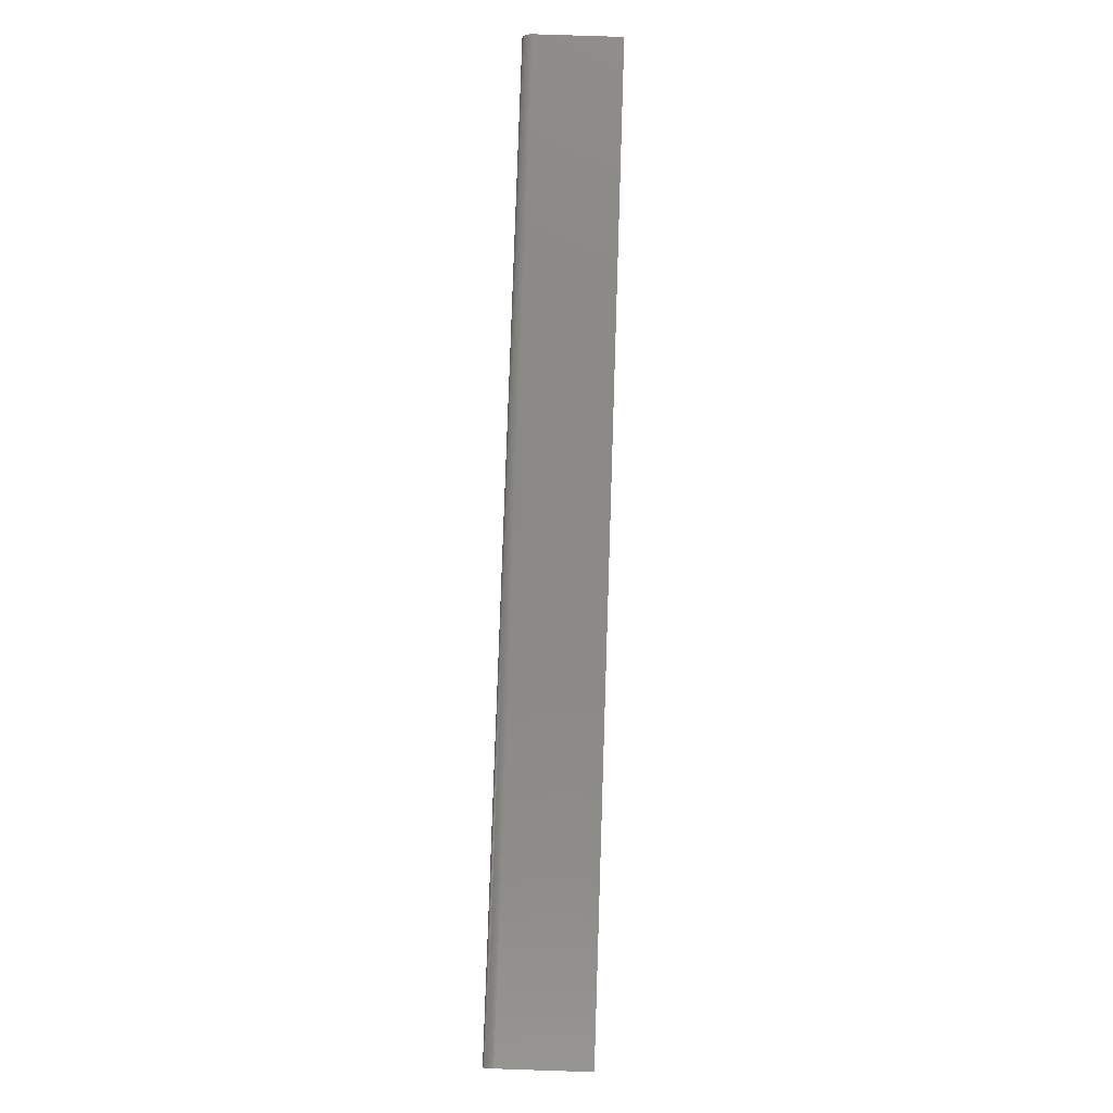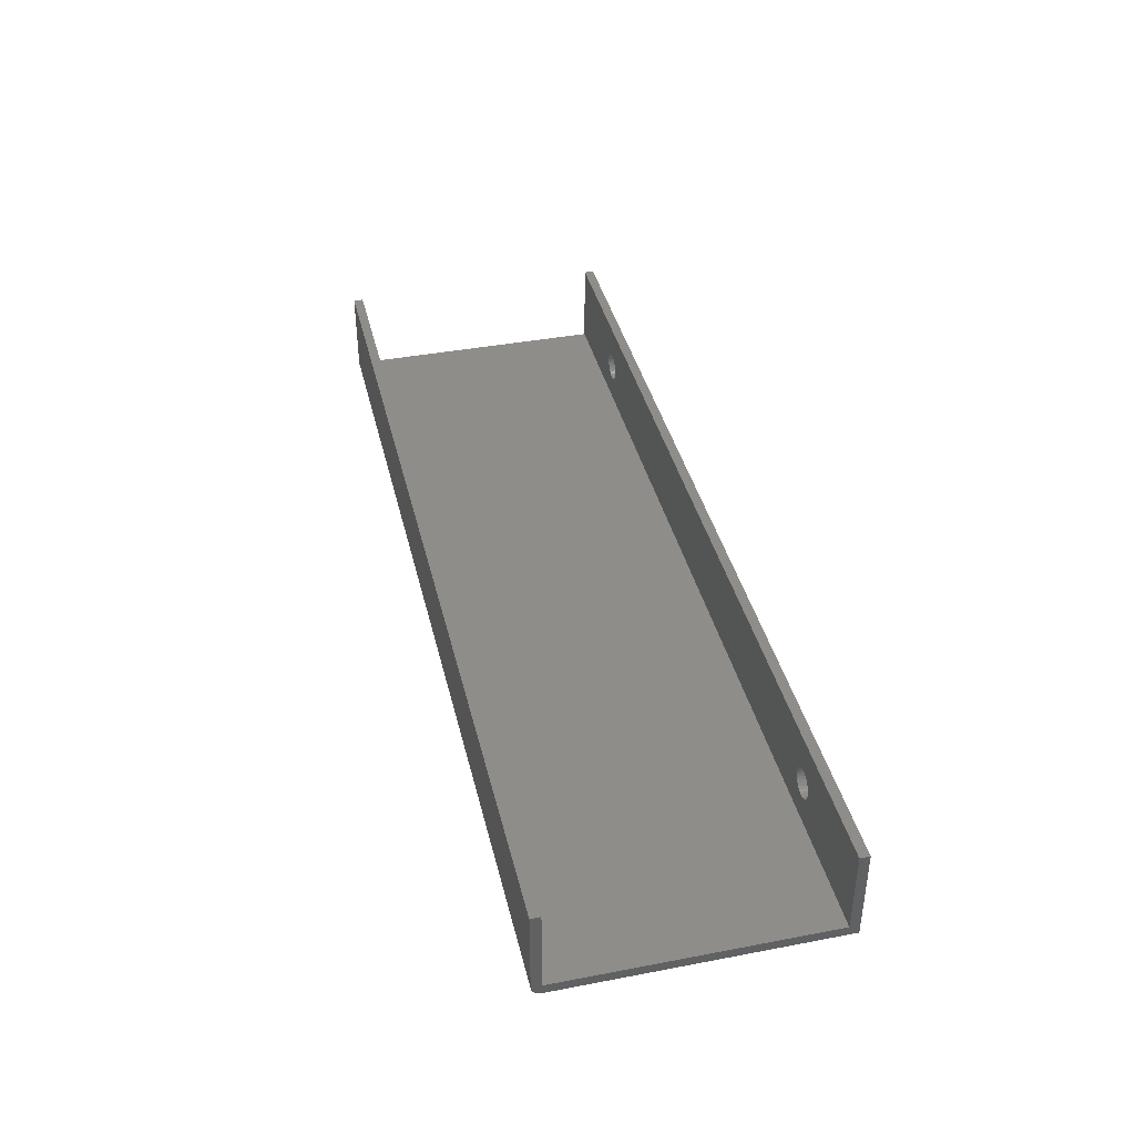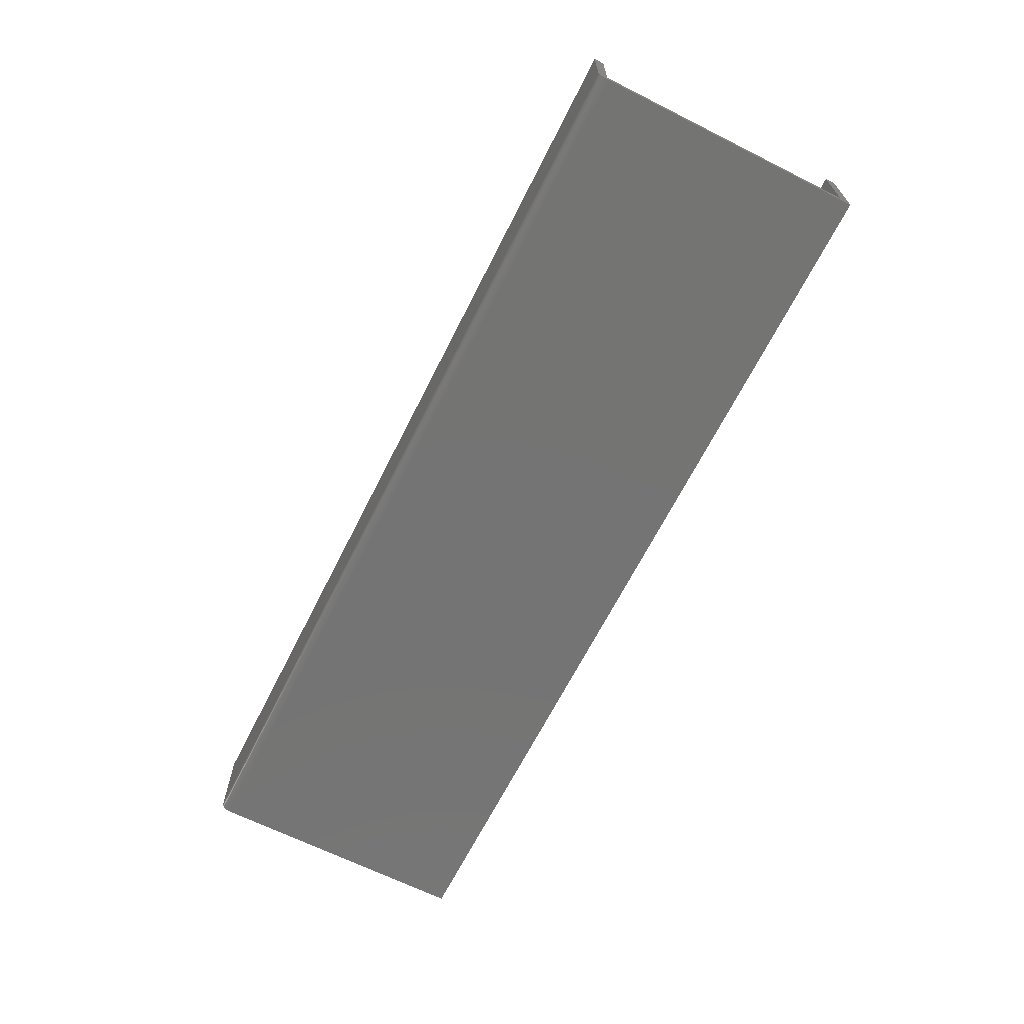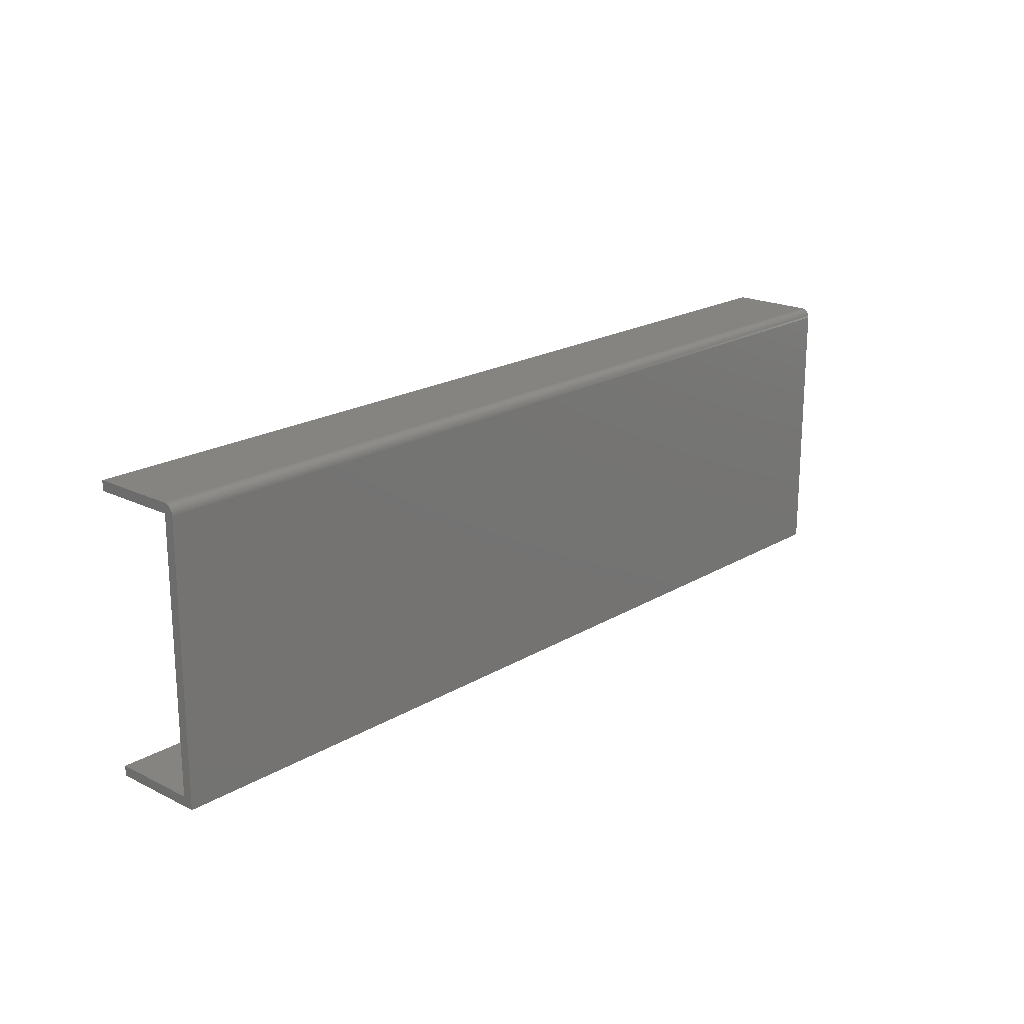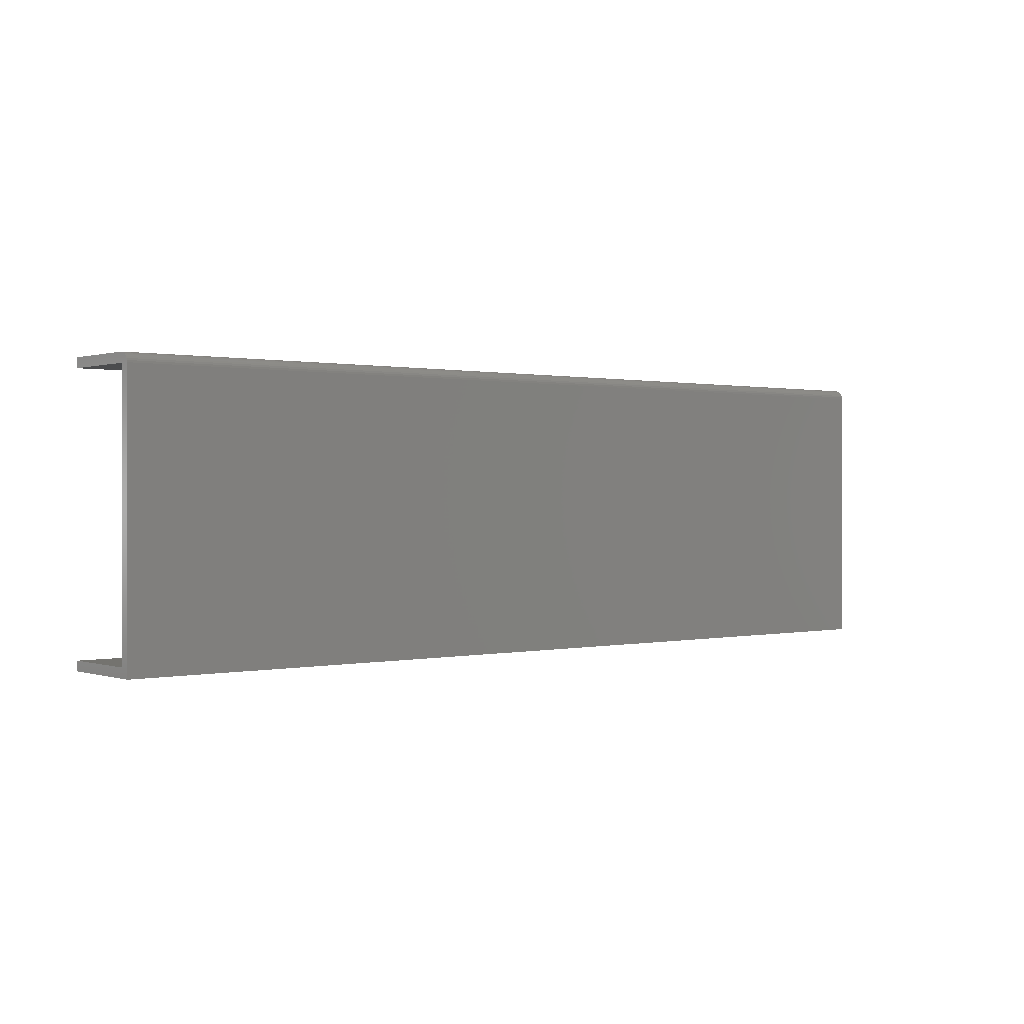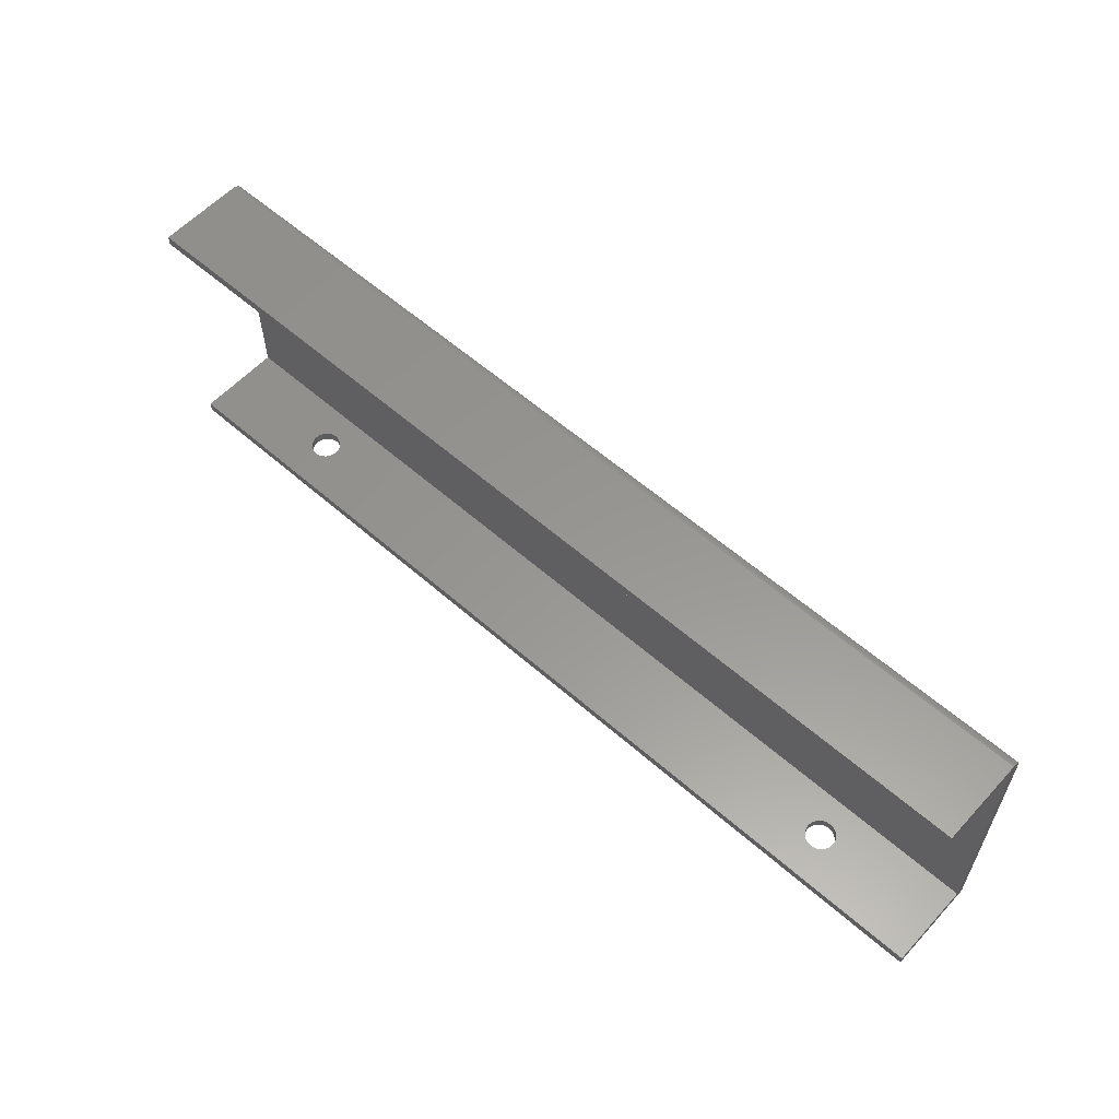
<metadata>
{"format":"stl","ext":"stl","renderer":"f3d","projection":"perspective","resolution":1024,"background":"white","views":[{"elev":79.9,"azim":-88.1,"up":"+Y"},{"elev":39.7,"azim":-103.3,"up":"+Z"},{"elev":-66.3,"azim":-116.7,"up":"+Z"},{"elev":19.7,"azim":132.3,"up":"+Y"},{"elev":0.5,"azim":140.5,"up":"+Y"},{"elev":58.4,"azim":42.2,"up":"+Y"}]}
</metadata>
<code>
# stl→obj: 160 verts, 324 faces
v 0.75 0.007812 0.007812
v 0.75 0.007812 0.07632
v 0.75 4.673e-18 0.07632
v 0.75 0.2231 0.001317
v 0.75 0 0
v 0.75 0.2188 -1.339e-17
v 0.75 0.2203 0.0001501
v 0.75 0.2217 0.0005947
v 0.75 0.2243 0.002288
v 0.75 0.2252 0.003472
v 0.75 0.226 0.004823
v 0.75 0.2264 0.006288
v 0.75 0.2266 0.007812
v 0.75 0.2188 0.007812
v 0.75 0.2188 0.07632
v 0.75 0.2266 0.07632
v 0 0.2266 0.007812
v 0 0.2266 0.07632
v 0 4.673e-18 0.07632
v 0 0.007812 0.07632
v 0 0.007812 0.007812
v 0 0.2231 0.001317
v 0 0.2217 0.0005947
v 0 0.2203 0.0001501
v 0 0.2188 -1.339e-17
v 0 0 0
v 0 0.2188 0.007812
v 0 0.2264 0.006288
v 0 0.226 0.004823
v 0 0.2252 0.003472
v 0 0.2243 0.002288
v 0 0.2188 0.07632
v 0.1079 8.536e-19 0.05068
v 0.1101 9.348e-19 0.05
v 0.1122 9.801e-19 0.04891
v 0.114 9.878e-19 0.04744
v 0.1154 9.574e-19 0.04564
v 0.1165 8.903e-19 0.04359
v 0.1172 7.89e-19 0.04137
v 0.1174 6.574e-19 0.03906
v 0.6444 2.85e-17 0.0509
v 0.6467 2.861e-17 0.05068
v 0.6489 2.869e-17 0.05
v 0.651 2.874e-17 0.04891
v 0.6528 2.874e-17 0.04744
v 0.6543 2.871e-17 0.04564
v 0.6553 2.865e-17 0.04359
v 0.656 2.854e-17 0.04137
v 0.6562 2.841e-17 0.03906
v 0.656 2.826e-17 0.03675
v 0.6553 2.808e-17 0.03453
v 0.6543 2.789e-17 0.03248
v 0.6528 2.77e-17 0.03069
v 0.651 2.751e-17 0.02922
v 0.6489 2.732e-17 0.02812
v 0.6467 2.716e-17 0.02745
v 0.6444 2.702e-17 0.02722
v 0.1172 5.005e-19 0.03675
v 0.1165 3.243e-19 0.03453
v 0.1154 1.357e-19 0.03248
v 0.114 -5.81e-20 0.03069
v 0.1122 -2.497e-19 0.02922
v 0.1101 -4.317e-19 0.02812
v 0.1079 -5.971e-19 0.02745
v 0.6421 2.69e-17 0.02745
v 0.6399 2.682e-17 0.02812
v 0.6378 2.678e-17 0.02922
v 0.636 2.677e-17 0.03069
v 0.6346 2.68e-17 0.03248
v 0.6335 2.687e-17 0.03453
v 0.6328 2.697e-17 0.03675
v 0.6326 2.71e-17 0.03906
v 0.6328 2.726e-17 0.04137
v 0.6335 2.743e-17 0.04359
v 0.6346 2.762e-17 0.04564
v 0.636 2.781e-17 0.04744
v 0.6378 2.801e-17 0.04891
v 0.6399 2.819e-17 0.05
v 0.6421 2.835e-17 0.05068
v 0.09375 -6.574e-19 0.03906
v 0.09398 -5.005e-19 0.04137
v 0.09465 -3.243e-19 0.04359
v 0.09575 -1.357e-19 0.04564
v 0.09722 5.81e-20 0.04744
v 0.09901 2.497e-19 0.04891
v 0.1011 4.317e-19 0.05
v 0.1033 5.971e-19 0.05068
v 0.1056 7.395e-19 0.0509
v 0.1056 -7.395e-19 0.02722
v 0.1033 -8.536e-19 0.02745
v 0.1011 -9.348e-19 0.02812
v 0.09901 -9.801e-19 0.02922
v 0.09722 -9.878e-19 0.03069
v 0.09575 -9.574e-19 0.03248
v 0.09465 -8.903e-19 0.03453
v 0.09398 -7.89e-19 0.03675
v 0.1079 0.007812 0.02745
v 0.1101 0.007812 0.02812
v 0.1122 0.007812 0.02922
v 0.114 0.007812 0.03069
v 0.1154 0.007812 0.03248
v 0.1165 0.007812 0.03453
v 0.1172 0.007812 0.03675
v 0.1174 0.007812 0.03906
v 0.6444 0.007812 0.02722
v 0.6467 0.007812 0.02745
v 0.6489 0.007812 0.02812
v 0.651 0.007812 0.02922
v 0.6528 0.007812 0.03069
v 0.6543 0.007812 0.03248
v 0.6553 0.007812 0.03453
v 0.656 0.007812 0.03675
v 0.6562 0.007812 0.03906
v 0.656 0.007812 0.04137
v 0.6553 0.007812 0.04359
v 0.6543 0.007812 0.04564
v 0.6528 0.007812 0.04744
v 0.651 0.007812 0.04891
v 0.6489 0.007812 0.05
v 0.6467 0.007812 0.05068
v 0.6444 0.007812 0.0509
v 0.1172 0.007812 0.04137
v 0.1165 0.007812 0.04359
v 0.1154 0.007812 0.04564
v 0.114 0.007812 0.04744
v 0.1122 0.007812 0.04891
v 0.1101 0.007812 0.05
v 0.1079 0.007812 0.05068
v 0.6421 0.007812 0.05068
v 0.6399 0.007812 0.05
v 0.6378 0.007812 0.04891
v 0.636 0.007812 0.04744
v 0.6346 0.007812 0.04564
v 0.6335 0.007812 0.04359
v 0.6328 0.007812 0.04137
v 0.6326 0.007812 0.03906
v 0.6328 0.007812 0.03675
v 0.6335 0.007812 0.03453
v 0.6346 0.007812 0.03248
v 0.636 0.007812 0.03069
v 0.6378 0.007812 0.02922
v 0.6399 0.007812 0.02812
v 0.6421 0.007812 0.02745
v 0.1056 0.007812 0.0509
v 0.1033 0.007812 0.05068
v 0.1011 0.007812 0.05
v 0.09901 0.007812 0.04891
v 0.09722 0.007812 0.04744
v 0.09575 0.007812 0.04564
v 0.09465 0.007812 0.04359
v 0.09398 0.007812 0.04137
v 0.09375 0.007812 0.03906
v 0.09398 0.007812 0.03675
v 0.09465 0.007812 0.03453
v 0.09575 0.007812 0.03248
v 0.09722 0.007812 0.03069
v 0.09901 0.007812 0.02922
v 0.1011 0.007812 0.02812
v 0.1033 0.007812 0.02745
v 0.1056 0.007812 0.02722
f 1 2 3
f 4 5 6
f 4 6 7
f 4 7 8
f 5 4 9
f 5 9 10
f 5 10 11
f 5 11 12
f 5 12 13
f 5 13 14
f 5 14 1
f 5 1 3
f 14 13 15
f 15 13 16
f 17 18 13
f 13 18 16
f 19 20 21
f 22 23 24
f 22 24 25
f 22 25 26
f 26 19 21
f 26 21 27
f 26 27 17
f 26 17 28
f 26 28 29
f 26 29 30
f 26 30 31
f 26 31 22
f 27 32 17
f 17 32 18
f 26 25 5
f 5 25 6
f 17 13 28
f 28 13 12
f 28 12 29
f 29 12 11
f 29 11 30
f 30 11 10
f 30 10 31
f 31 10 9
f 31 9 22
f 22 9 4
f 22 4 23
f 23 4 8
f 23 8 24
f 24 8 7
f 24 7 25
f 25 7 6
f 3 19 33
f 3 33 34
f 3 34 35
f 3 35 36
f 3 36 37
f 3 37 38
f 3 38 39
f 3 39 40
f 3 40 41
f 3 41 42
f 3 42 43
f 3 43 44
f 3 44 45
f 3 45 46
f 3 46 47
f 3 47 48
f 3 48 49
f 3 49 5
f 5 49 50
f 5 50 51
f 5 51 52
f 5 52 53
f 5 53 54
f 5 54 55
f 5 55 56
f 5 56 57
f 5 57 40
f 5 40 58
f 5 58 59
f 5 59 60
f 5 60 61
f 5 61 62
f 5 62 63
f 5 63 64
f 5 64 26
f 40 57 65
f 40 65 66
f 40 66 67
f 40 67 68
f 40 68 69
f 40 69 70
f 40 70 71
f 40 71 72
f 40 72 73
f 40 73 74
f 40 74 75
f 40 75 76
f 40 76 77
f 40 77 78
f 40 78 79
f 40 79 41
f 19 26 80
f 19 80 81
f 19 81 82
f 19 82 83
f 19 83 84
f 19 84 85
f 19 85 86
f 19 86 87
f 19 87 88
f 19 88 33
f 26 64 89
f 26 89 90
f 26 90 91
f 26 91 92
f 26 92 93
f 26 93 94
f 26 94 95
f 26 95 96
f 26 96 80
f 1 21 97
f 1 97 98
f 1 98 99
f 1 99 100
f 1 100 101
f 1 101 102
f 1 102 103
f 1 103 104
f 1 104 105
f 1 105 106
f 1 106 107
f 1 107 108
f 1 108 109
f 1 109 110
f 1 110 111
f 1 111 112
f 1 112 113
f 1 113 2
f 2 113 114
f 2 114 115
f 2 115 116
f 2 116 117
f 2 117 118
f 2 118 119
f 2 119 120
f 2 120 121
f 2 121 104
f 2 104 122
f 2 122 123
f 2 123 124
f 2 124 125
f 2 125 126
f 2 126 127
f 2 127 128
f 2 128 20
f 104 121 129
f 104 129 130
f 104 130 131
f 104 131 132
f 104 132 133
f 104 133 134
f 104 134 135
f 104 135 136
f 104 136 137
f 104 137 138
f 104 138 139
f 104 139 140
f 104 140 141
f 104 141 142
f 104 142 143
f 104 143 105
f 20 128 144
f 20 144 145
f 20 145 146
f 20 146 147
f 20 147 148
f 20 148 149
f 20 149 150
f 20 150 151
f 20 151 152
f 20 152 21
f 21 152 153
f 21 153 154
f 21 154 155
f 21 155 156
f 21 156 157
f 21 157 158
f 21 158 159
f 21 159 160
f 21 160 97
f 121 79 129
f 129 79 78
f 129 78 130
f 130 78 77
f 130 77 131
f 131 77 76
f 131 76 132
f 132 76 75
f 132 75 133
f 133 75 74
f 133 74 134
f 134 74 73
f 134 73 135
f 135 73 72
f 135 72 136
f 79 121 41
f 41 121 120
f 41 120 42
f 42 120 119
f 42 119 43
f 43 119 118
f 43 118 44
f 44 118 117
f 44 117 45
f 45 117 116
f 45 116 46
f 46 116 115
f 46 115 47
f 47 115 114
f 47 114 48
f 48 114 113
f 48 113 49
f 105 56 106
f 106 56 55
f 106 55 107
f 107 55 54
f 107 54 108
f 108 54 53
f 108 53 109
f 109 53 52
f 109 52 110
f 110 52 51
f 110 51 111
f 111 51 50
f 111 50 112
f 112 50 49
f 112 49 113
f 56 105 57
f 57 105 143
f 57 143 65
f 65 143 142
f 65 142 66
f 66 142 141
f 66 141 67
f 67 141 140
f 67 140 68
f 68 140 139
f 68 139 69
f 69 139 138
f 69 138 70
f 70 138 137
f 70 137 71
f 71 137 136
f 71 136 72
f 144 87 145
f 145 87 86
f 145 86 146
f 146 86 85
f 146 85 147
f 147 85 84
f 147 84 148
f 148 84 83
f 148 83 149
f 149 83 82
f 149 82 150
f 150 82 81
f 150 81 151
f 151 81 80
f 151 80 152
f 87 144 88
f 88 144 128
f 88 128 33
f 33 128 127
f 33 127 34
f 34 127 126
f 34 126 35
f 35 126 125
f 35 125 36
f 36 125 124
f 36 124 37
f 37 124 123
f 37 123 38
f 38 123 122
f 38 122 39
f 39 122 104
f 39 104 40
f 160 64 97
f 97 64 63
f 97 63 98
f 98 63 62
f 98 62 99
f 99 62 61
f 99 61 100
f 100 61 60
f 100 60 101
f 101 60 59
f 101 59 102
f 102 59 58
f 102 58 103
f 103 58 40
f 103 40 104
f 64 160 89
f 89 160 159
f 89 159 90
f 90 159 158
f 90 158 91
f 91 158 157
f 91 157 92
f 92 157 156
f 92 156 93
f 93 156 155
f 93 155 94
f 94 155 154
f 94 154 95
f 95 154 153
f 95 153 96
f 96 153 152
f 96 152 80
f 18 32 16
f 16 32 15
f 20 19 2
f 2 19 3
f 21 1 27
f 27 1 14
f 27 14 32
f 32 14 15

</code>
